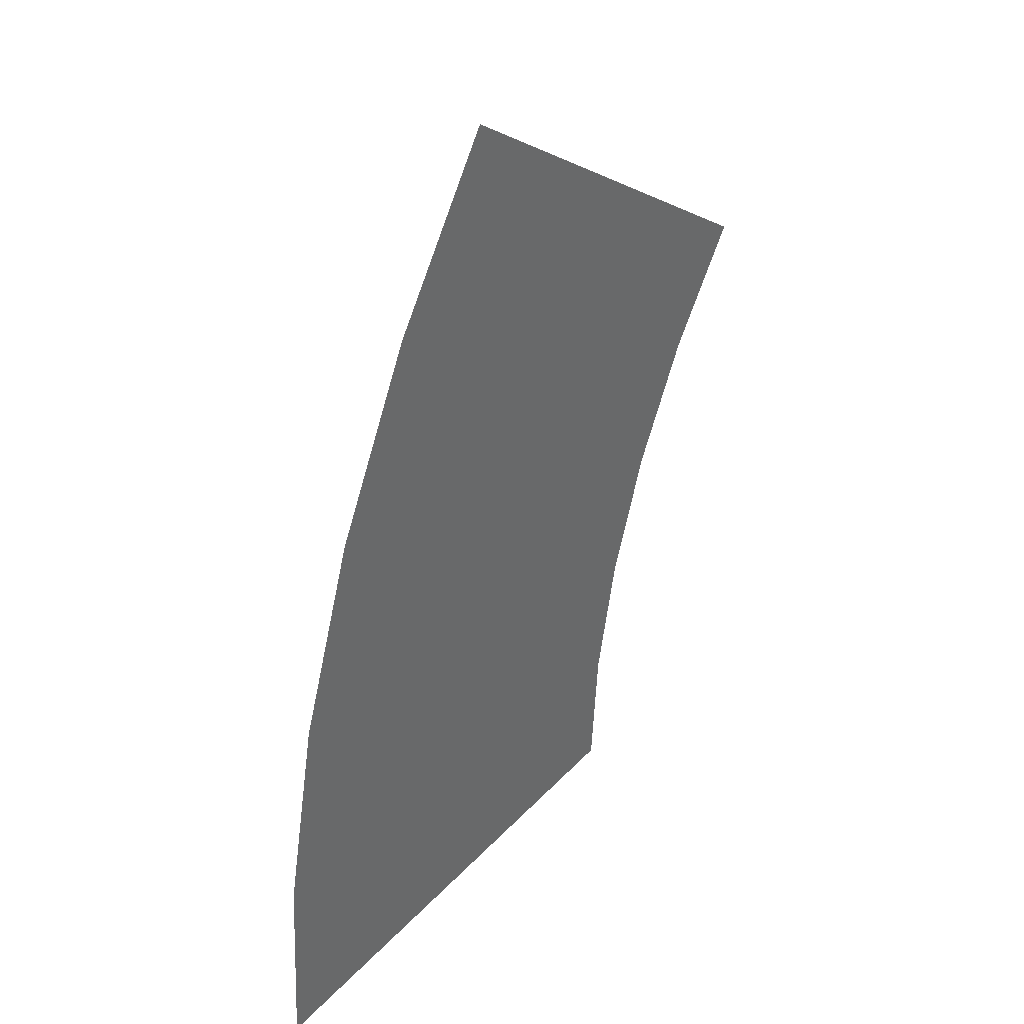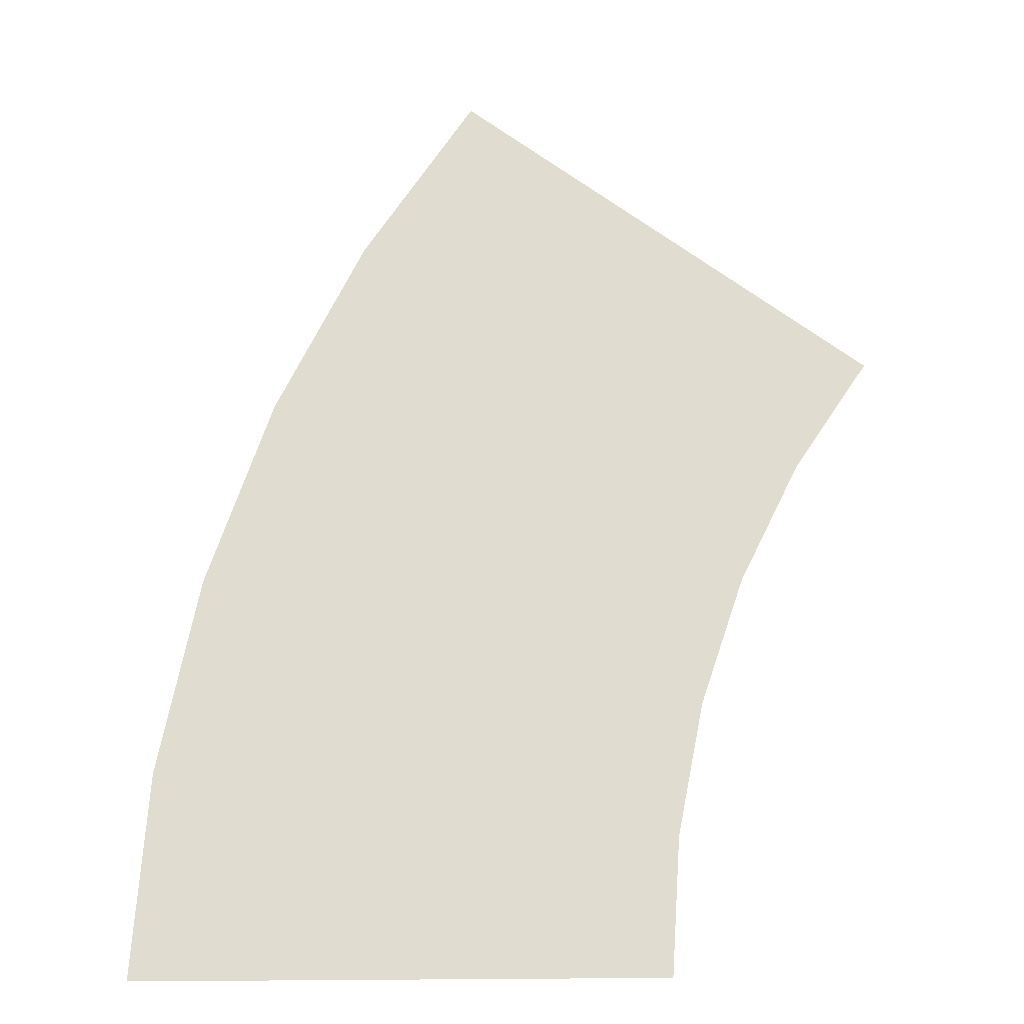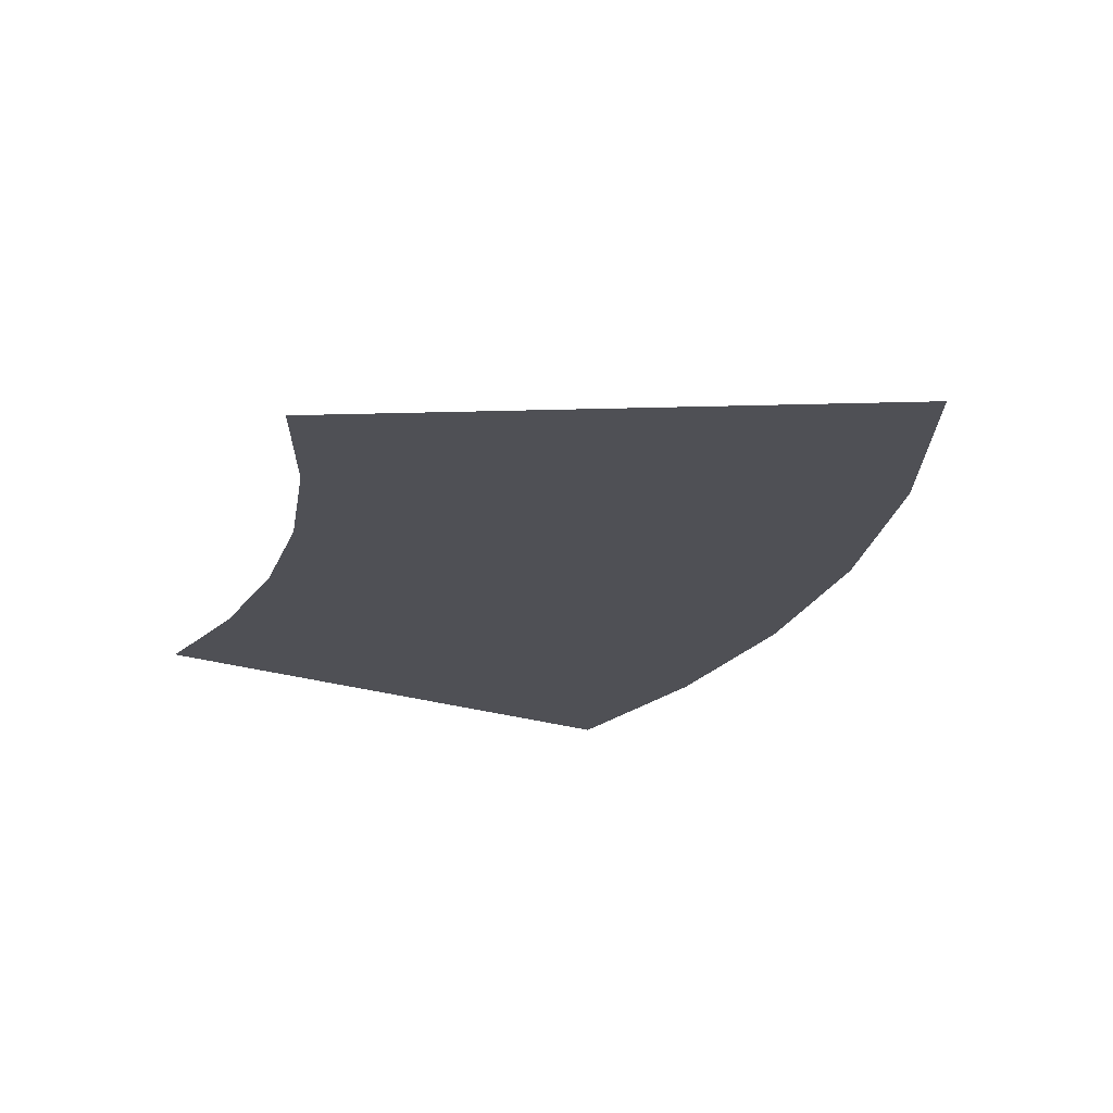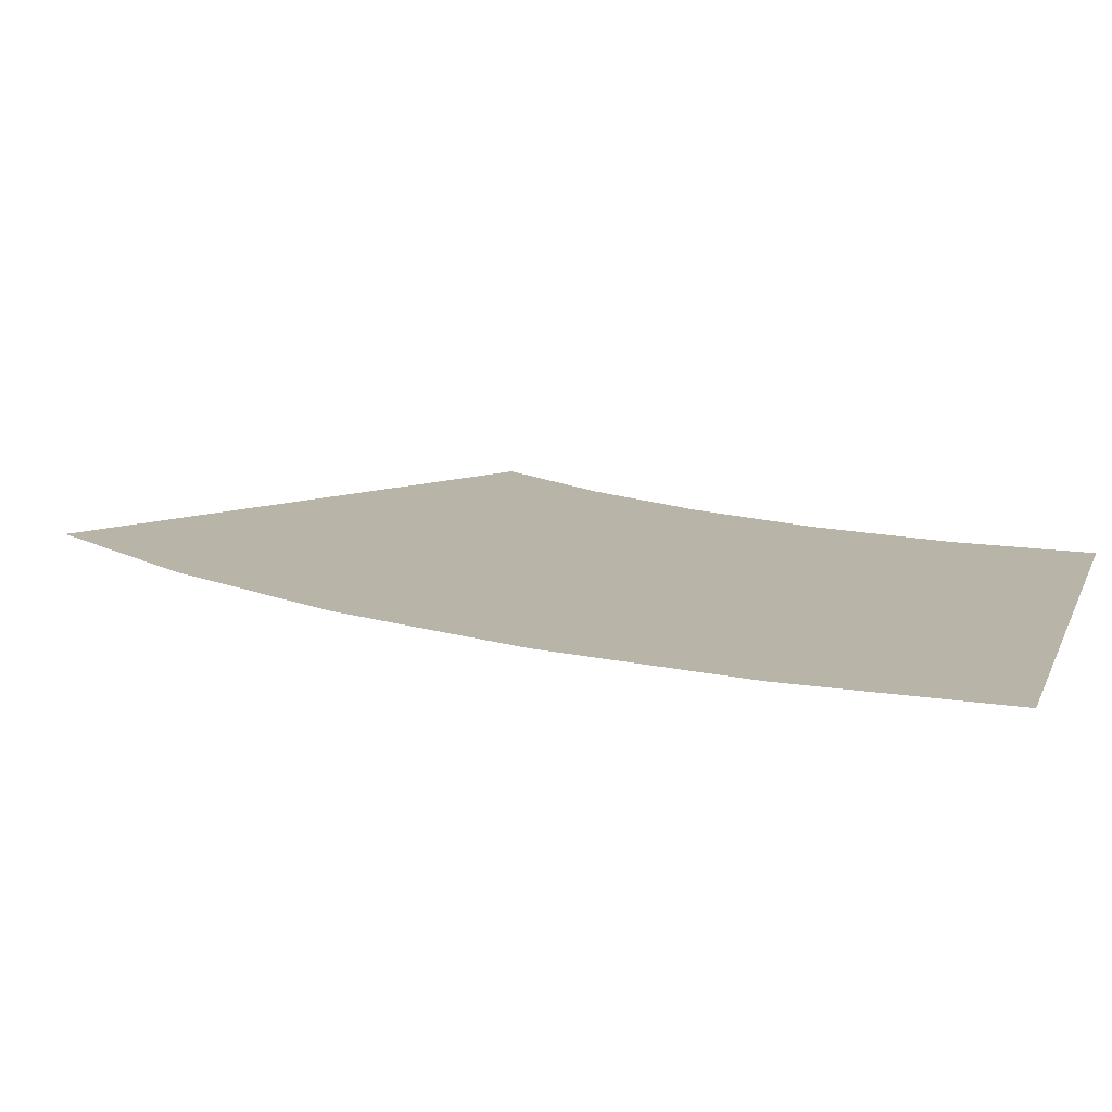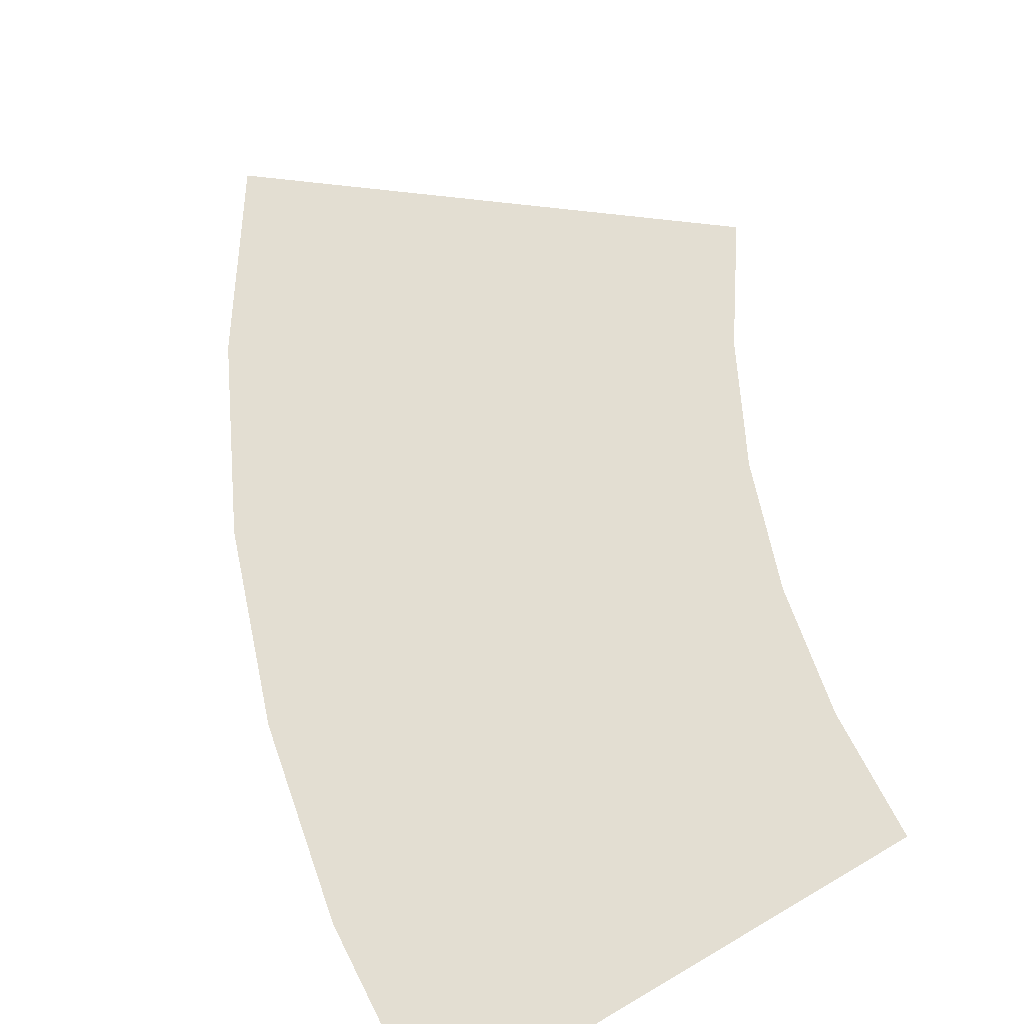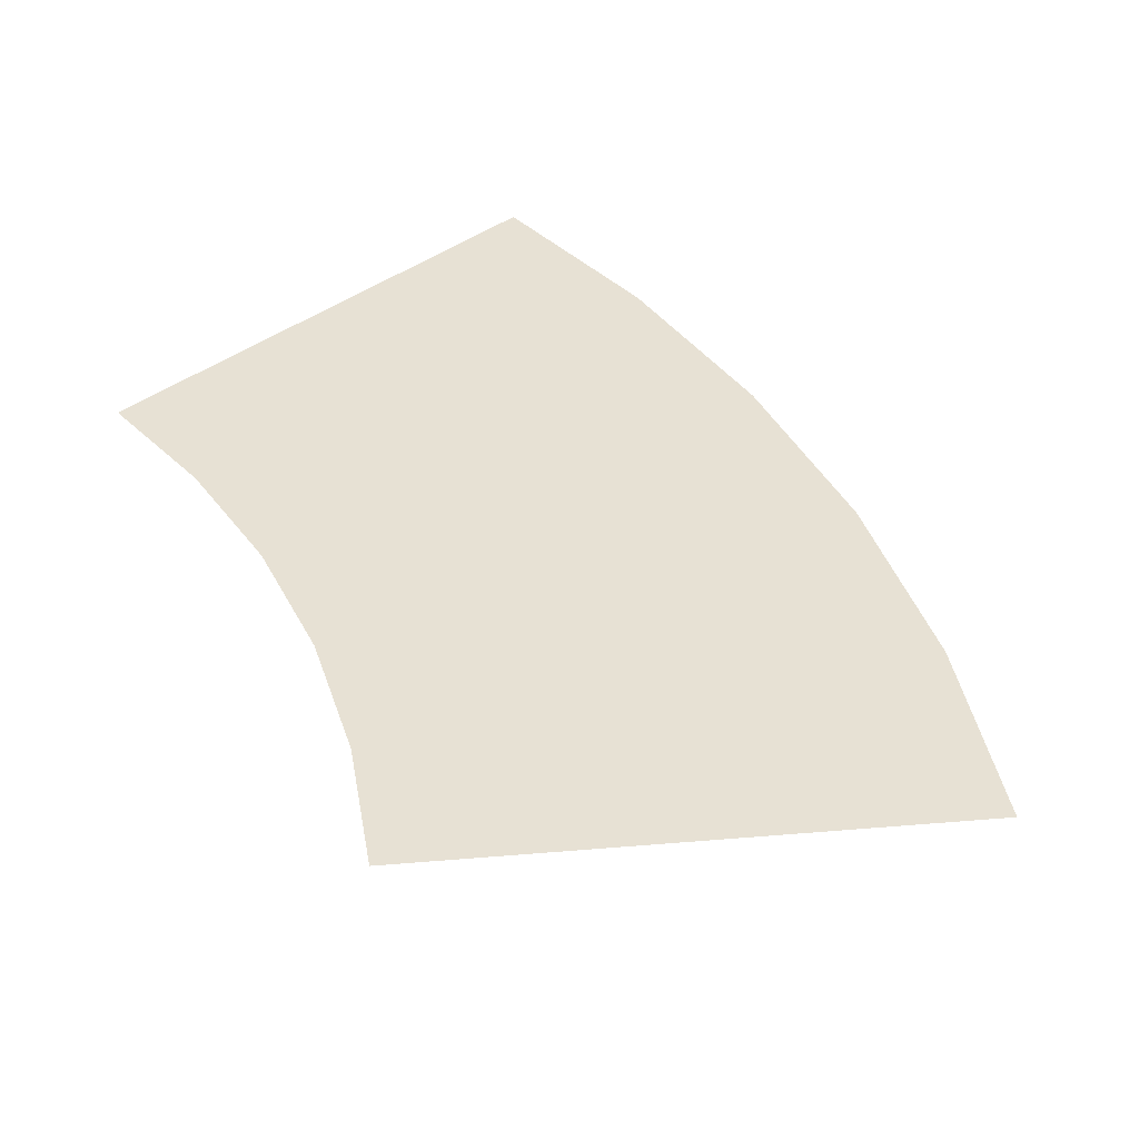
<metadata>
{"format":"obj","ext":"obj","renderer":"f3d","projection":"perspective","resolution":1024,"background":"white","views":[{"elev":40.2,"azim":128.4,"up":"+Z"},{"elev":-21.4,"azim":-177.8,"up":"+Z"},{"elev":-19.3,"azim":-34.3,"up":"+Y"},{"elev":13.2,"azim":106.5,"up":"+Y"},{"elev":67.7,"azim":149.4,"up":"+Y"},{"elev":39.4,"azim":-43.5,"up":"+Y"}]}
</metadata>
<code>
v 0.15 0 0
v 0.1487 0 0.01957
v 0.09914 0 0.01305
v 0.1 0 0
v 0.1487 0 0.01957
v 0.1449 0 0.03882
v 0.09659 0 0.02588
v 0.09914 0 0.01305
v 0.1449 0 0.03882
v 0.1386 0 0.0574
v 0.09239 0 0.03827
v 0.09659 0 0.02588
v 0.1386 0 0.0574
v 0.1299 0 0.075
v 0.0866 0 0.05
v 0.09239 0 0.03827
v 0.1299 0 0.075
v 0.119 0 0.09132
v 0.07934 0 0.06088
v 0.0866 0 0.05
g mesh3285
f 1 2 3
f 3 4 1
f 5 6 7
f 7 8 5
f 9 10 11
f 11 12 9
f 13 14 15
f 15 16 13
f 17 18 19
f 19 20 17

</code>
